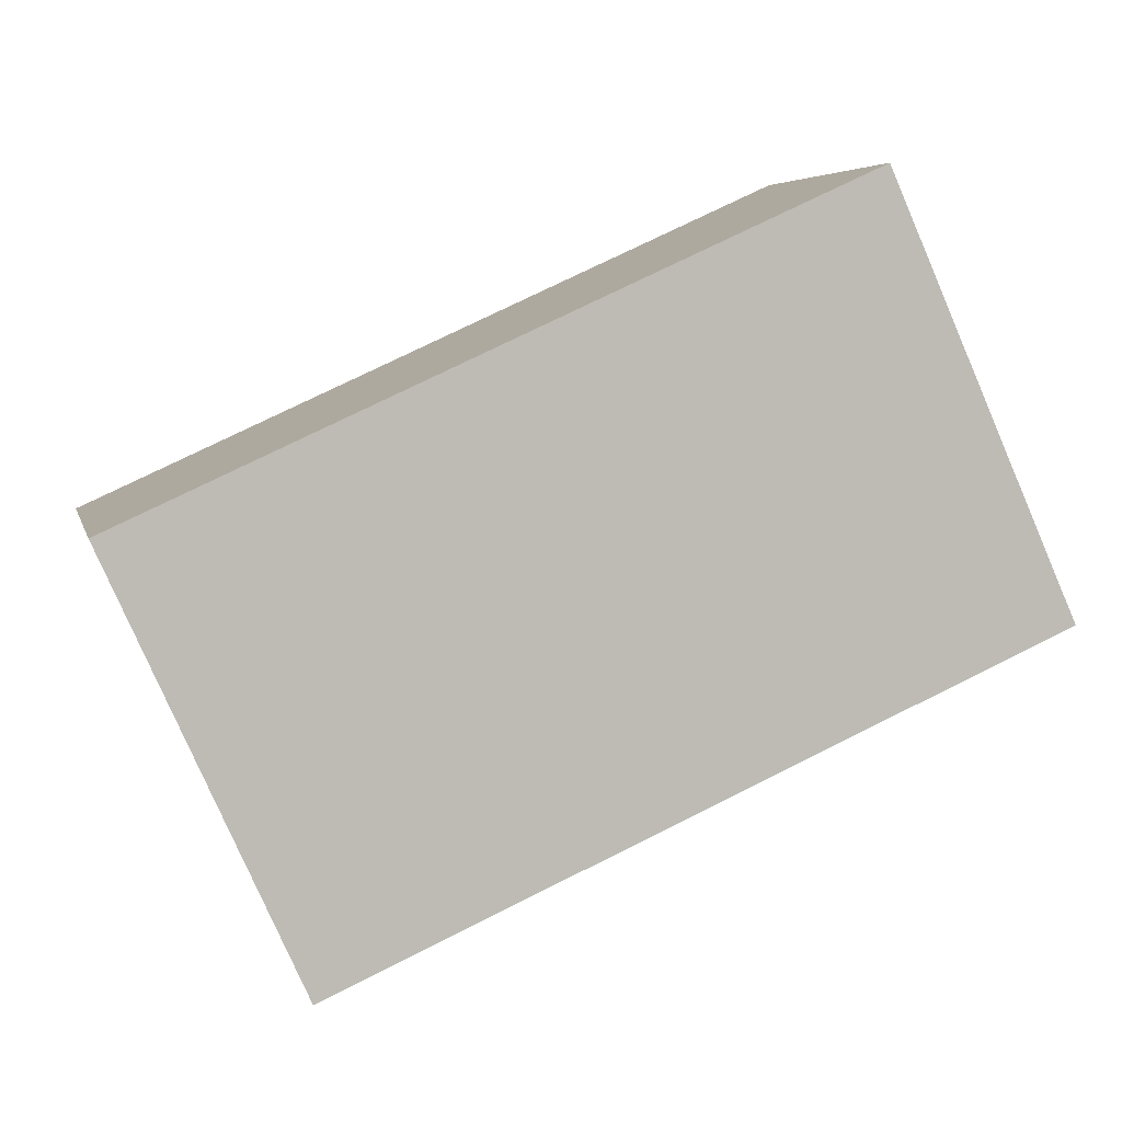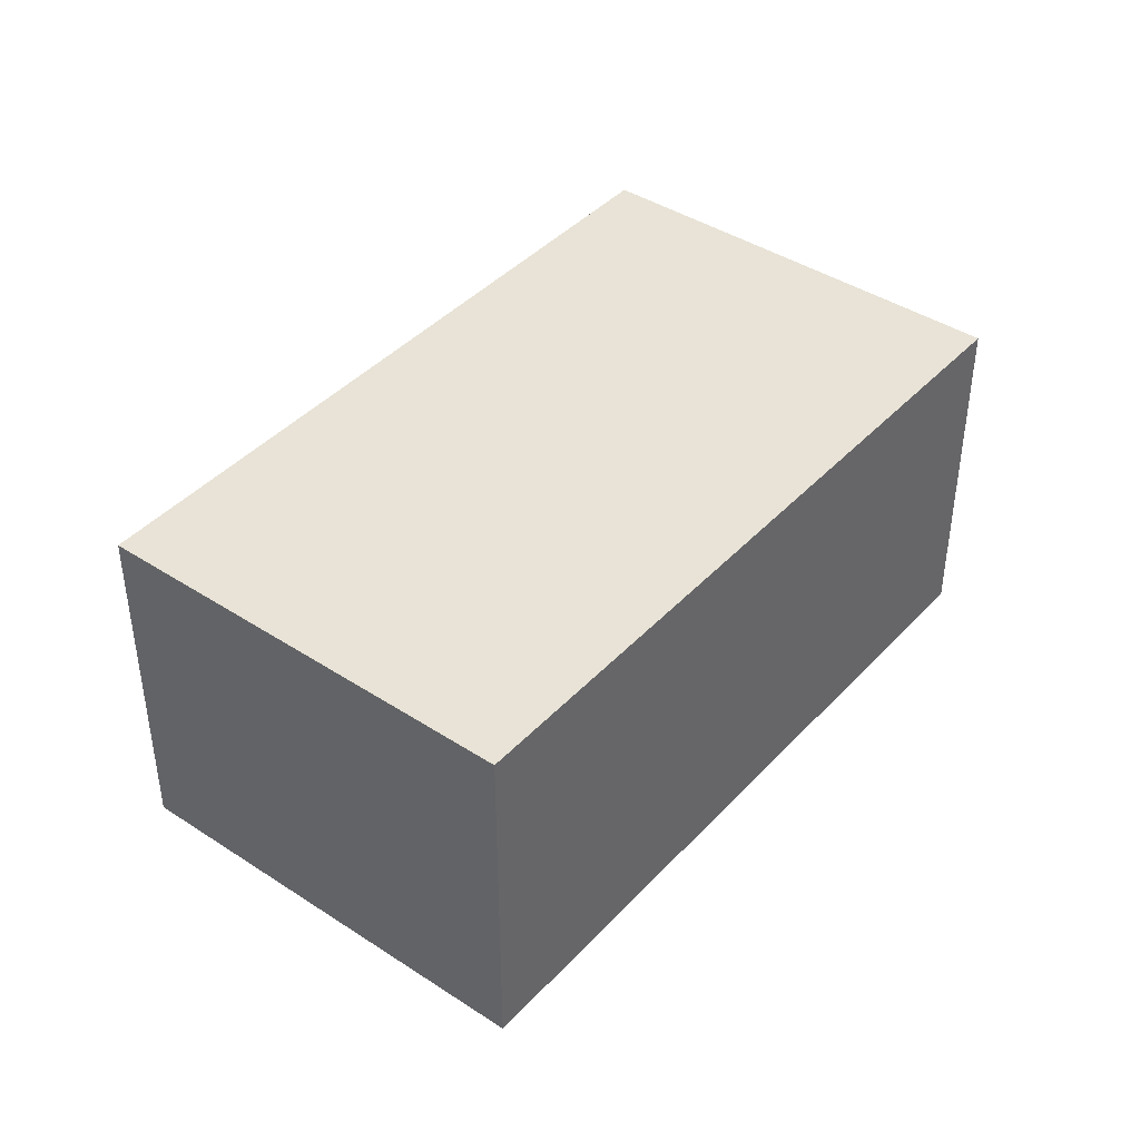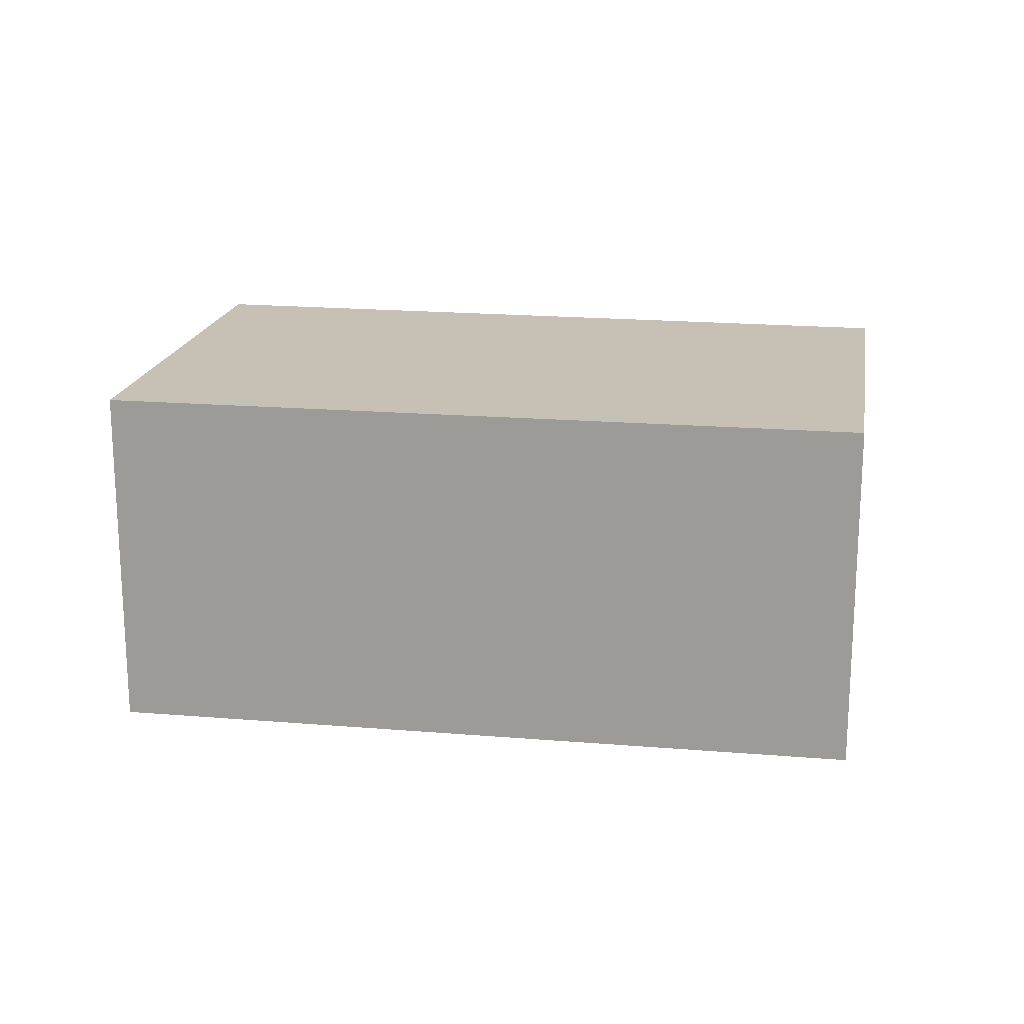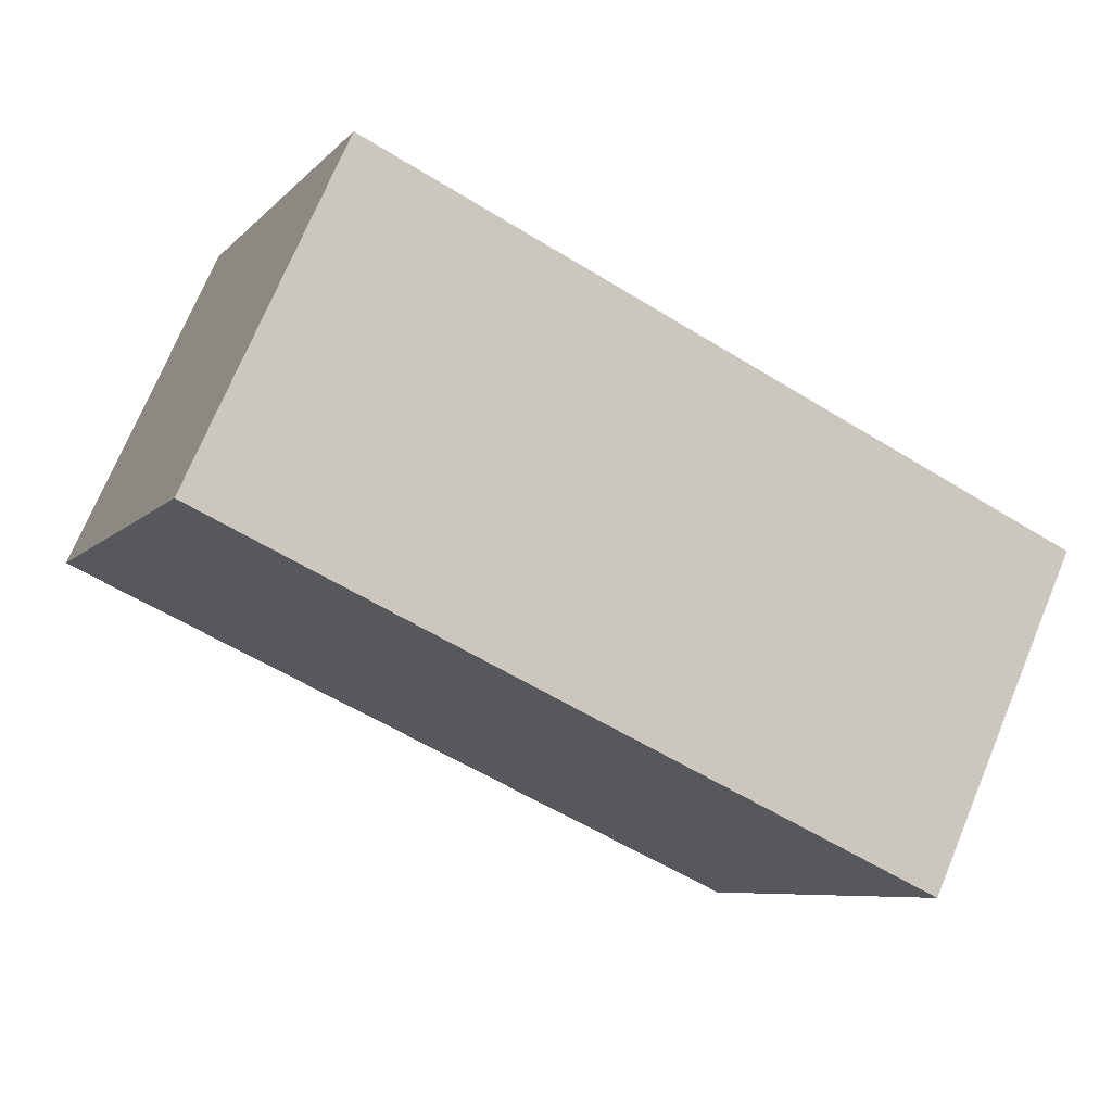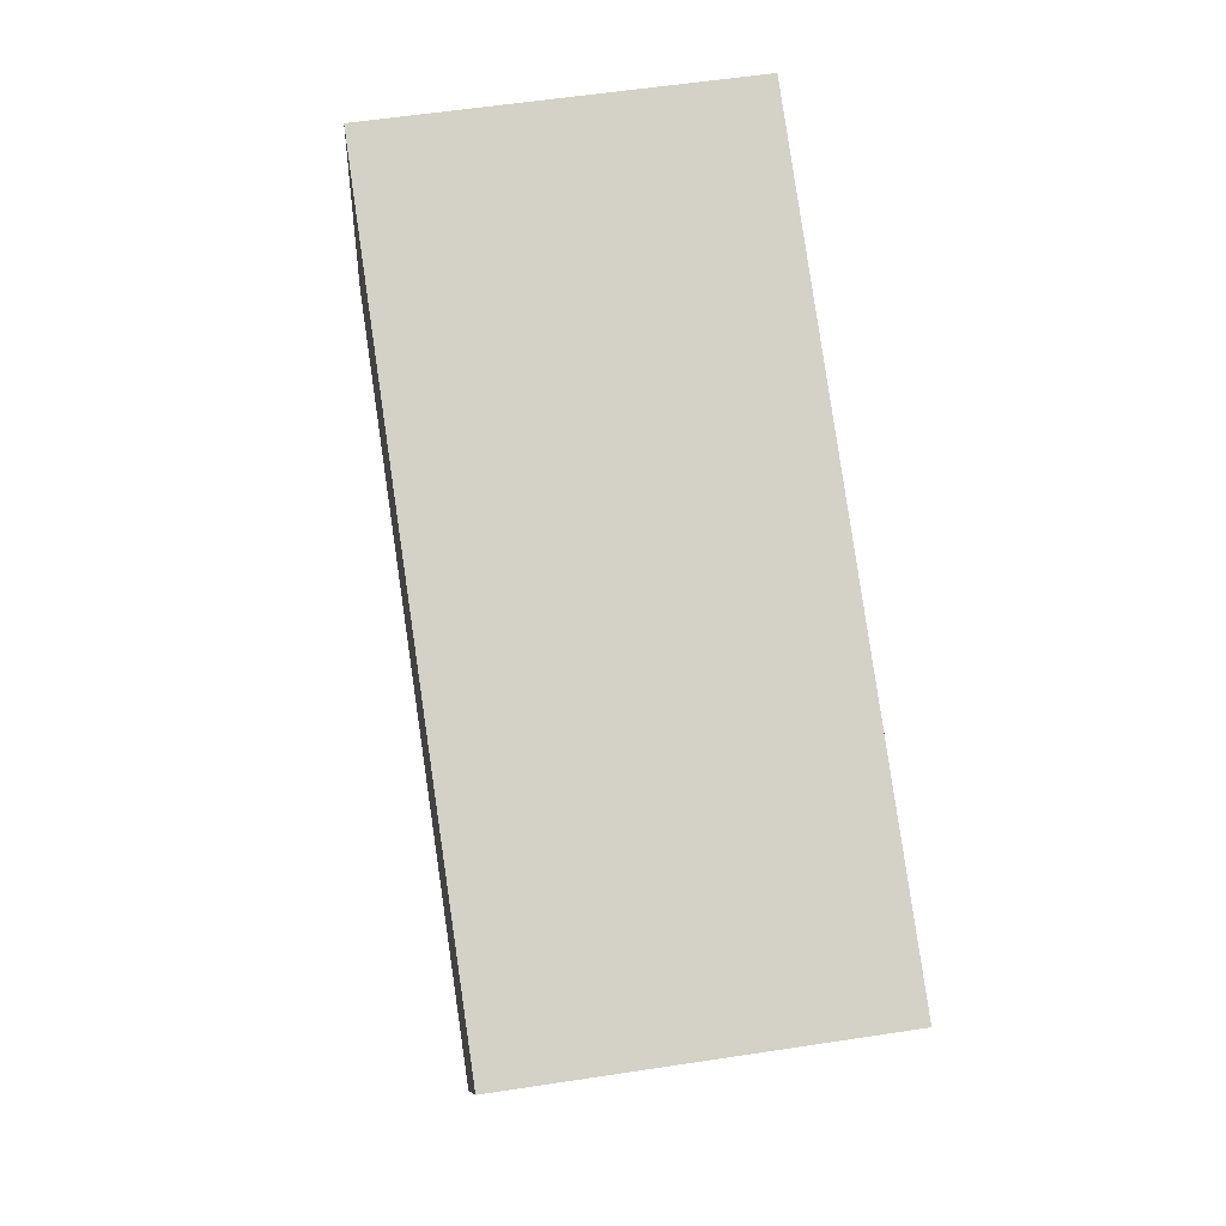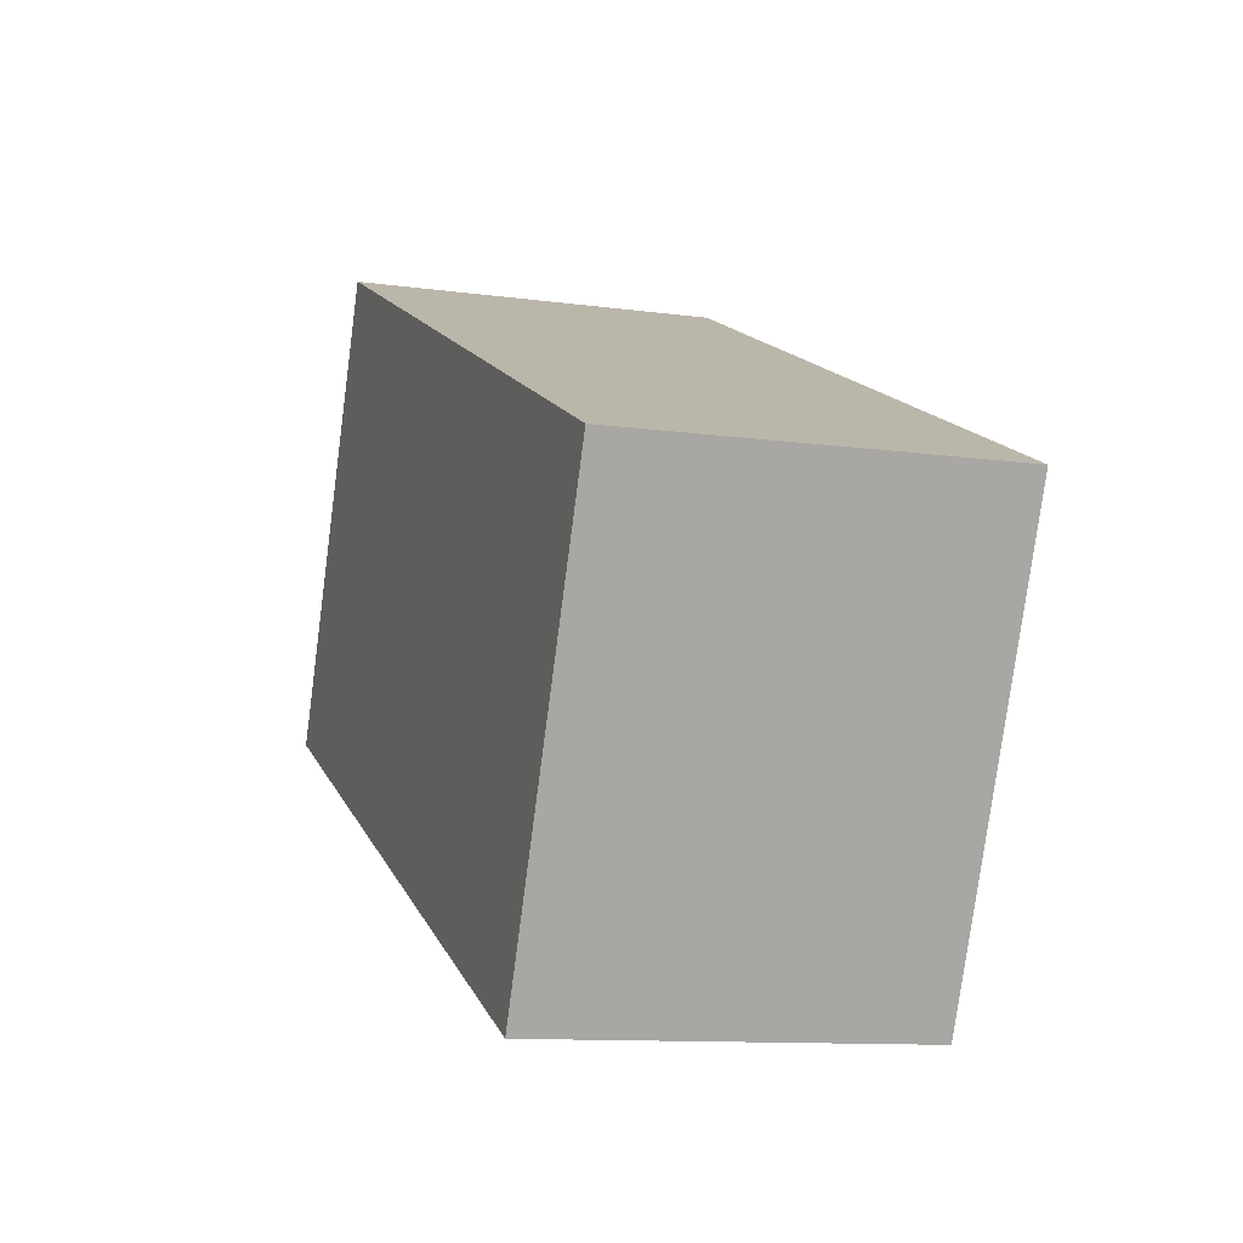
<metadata>
{"format":"obj","ext":"obj","renderer":"f3d","projection":"perspective","resolution":1024,"background":"white","views":[{"elev":5.4,"azim":167.2,"up":"+Z"},{"elev":41.4,"azim":152.5,"up":"+Y"},{"elev":18.5,"azim":33.6,"up":"+Y"},{"elev":73.0,"azim":22.7,"up":"+Z"},{"elev":56.4,"azim":80.9,"up":"+Z"},{"elev":-11.1,"azim":71.3,"up":"+Z"}]}
</metadata>
<code>
v  5.814 2.91 -2.58
v  1.534 2.91 3.442
v  7.333 2.91 0.797
v  0 2.91 1.782e-16
v  5.814 1.58e-16 -2.58
v  0 0 0
v  1.534 -2.108e-16 3.442
v  7.333 -4.88e-17 0.797
g defaultobject
f 1 2 3
f 2 1 4
f 5 4 1
f 4 5 6
f 6 2 4
f 2 6 7
f 7 3 2
f 3 7 8
f 8 1 3
f 1 8 5
f 5 7 6
f 7 5 8

</code>
